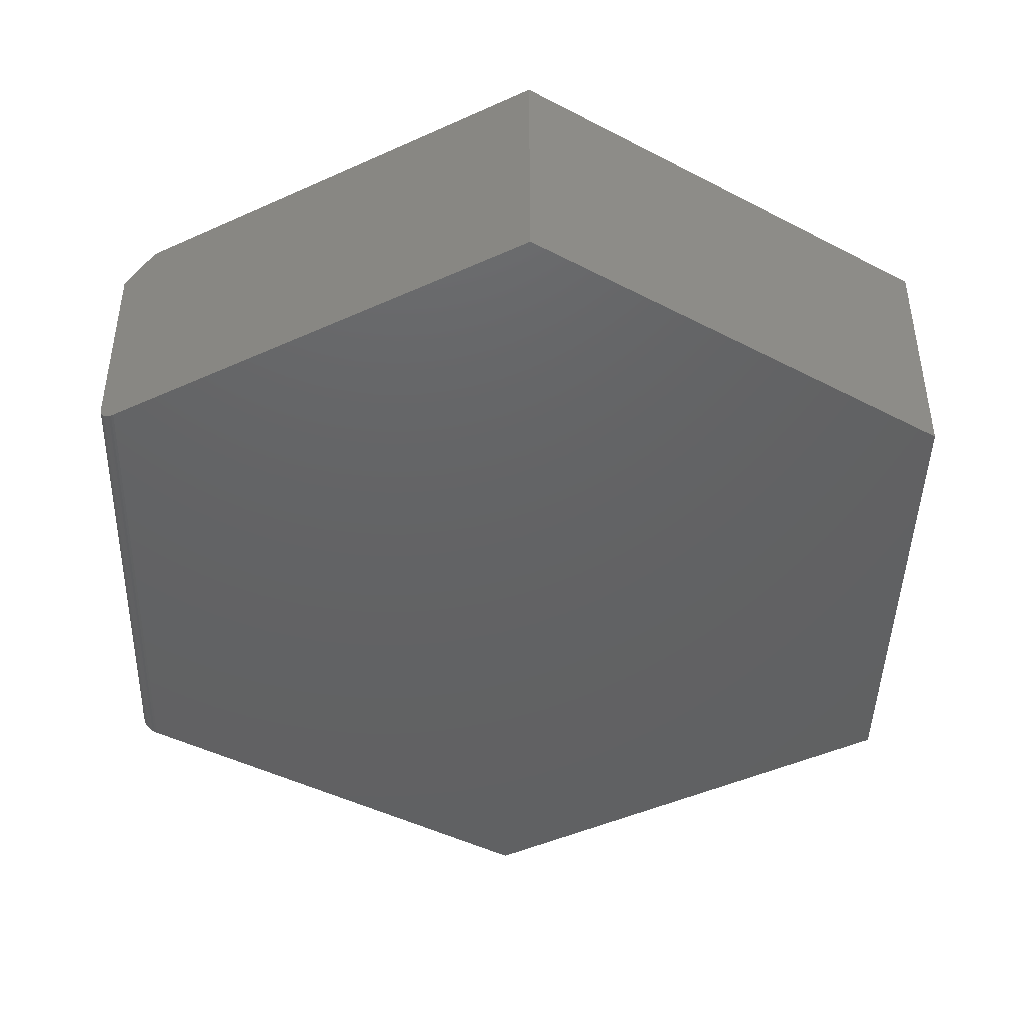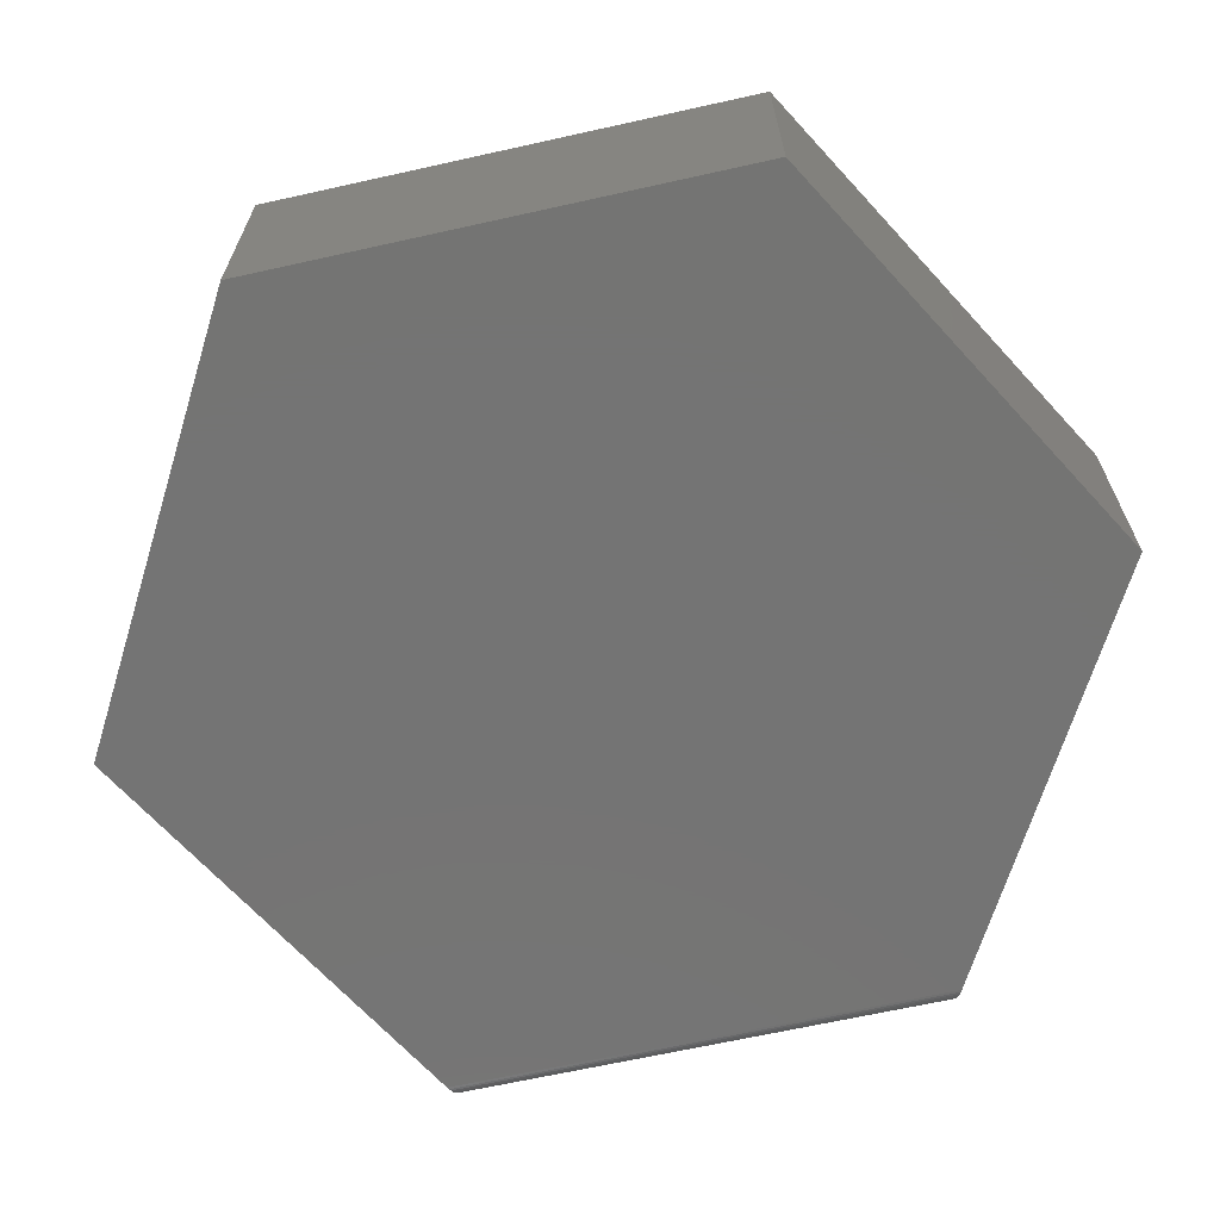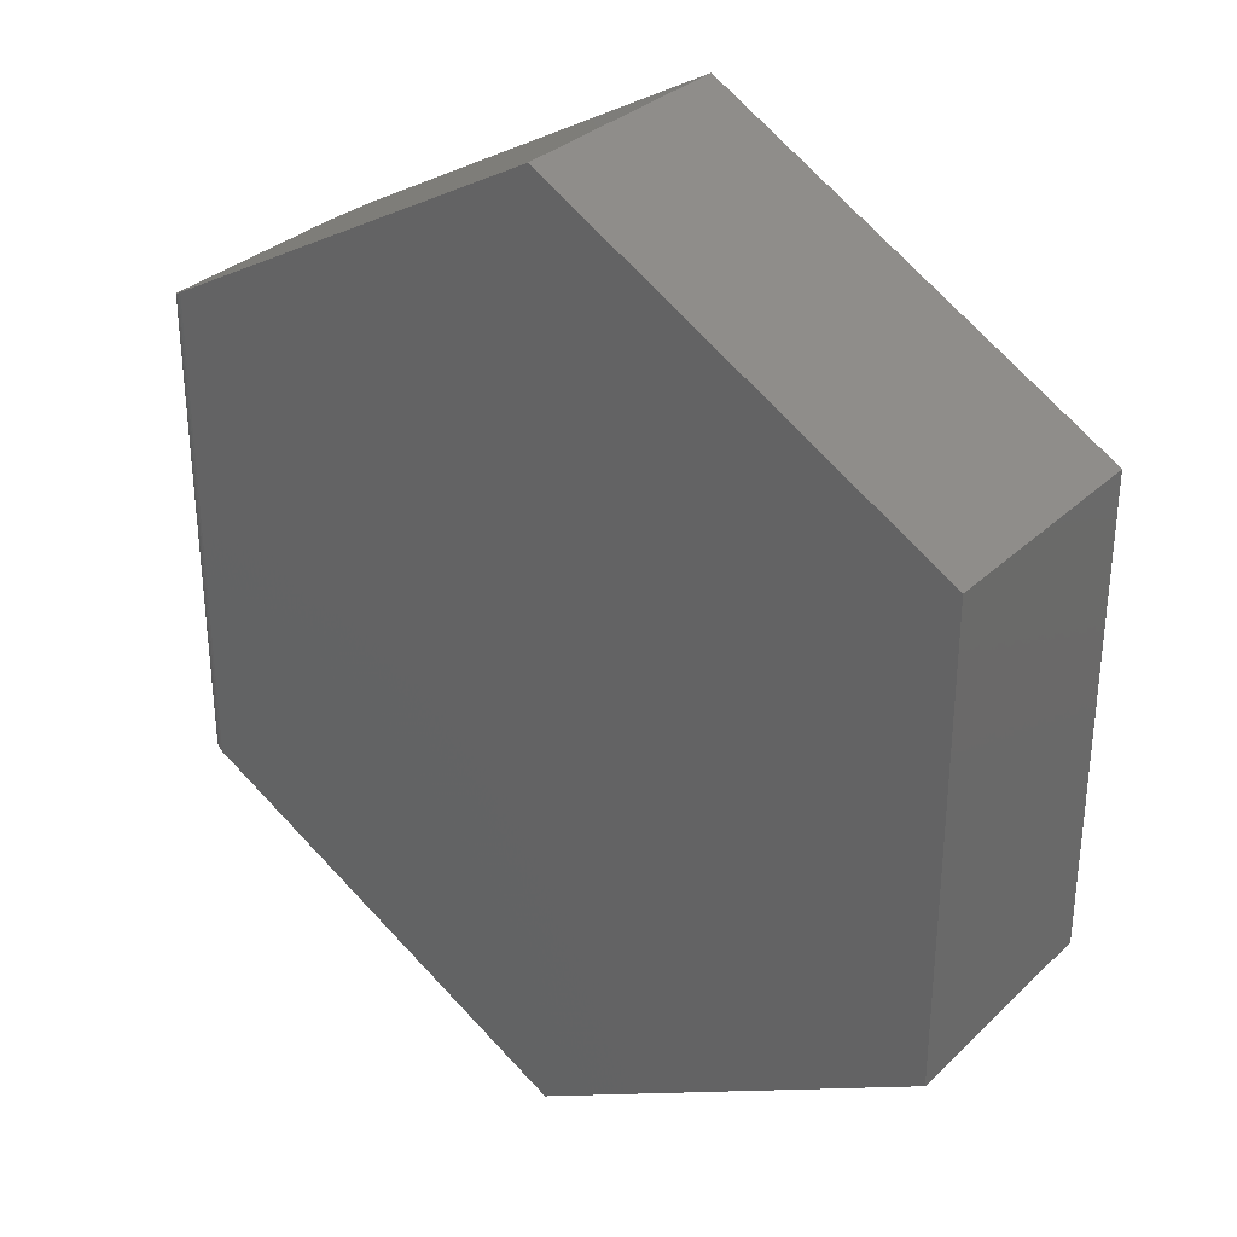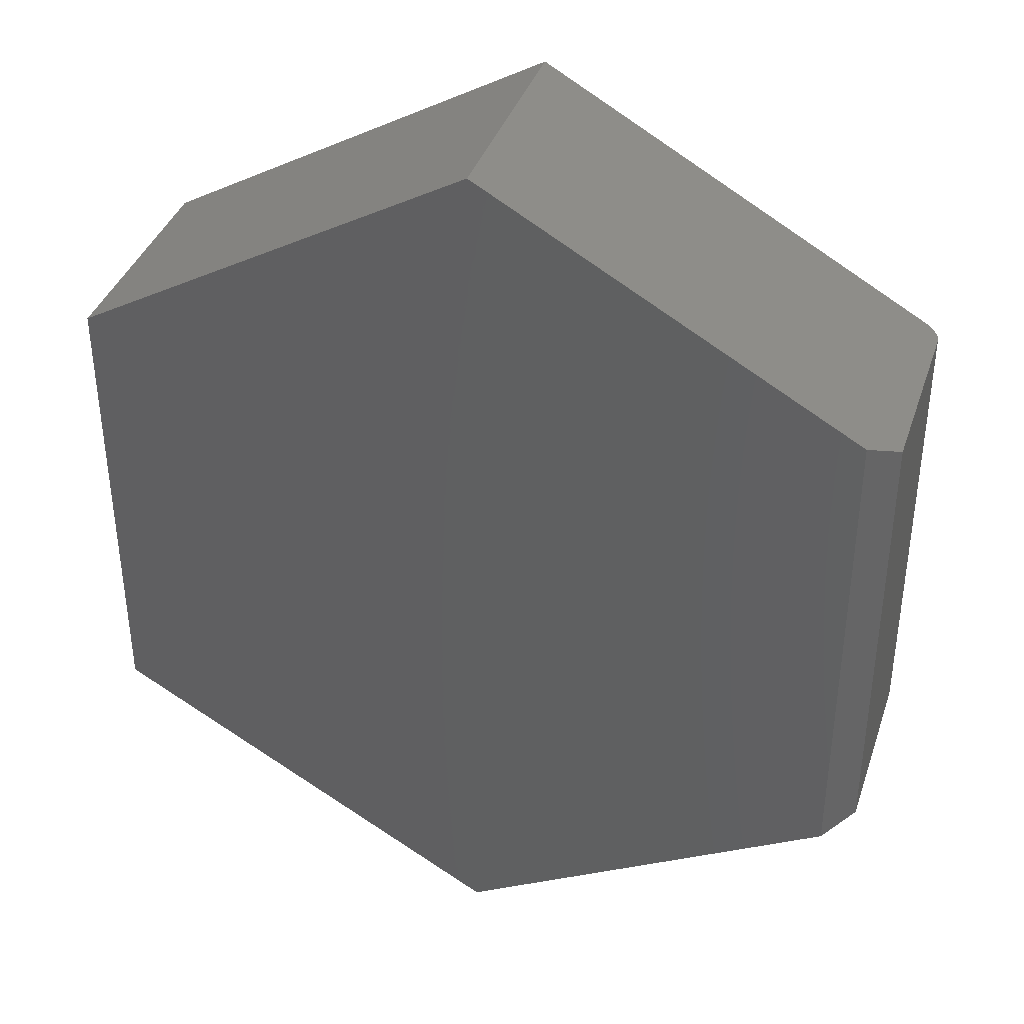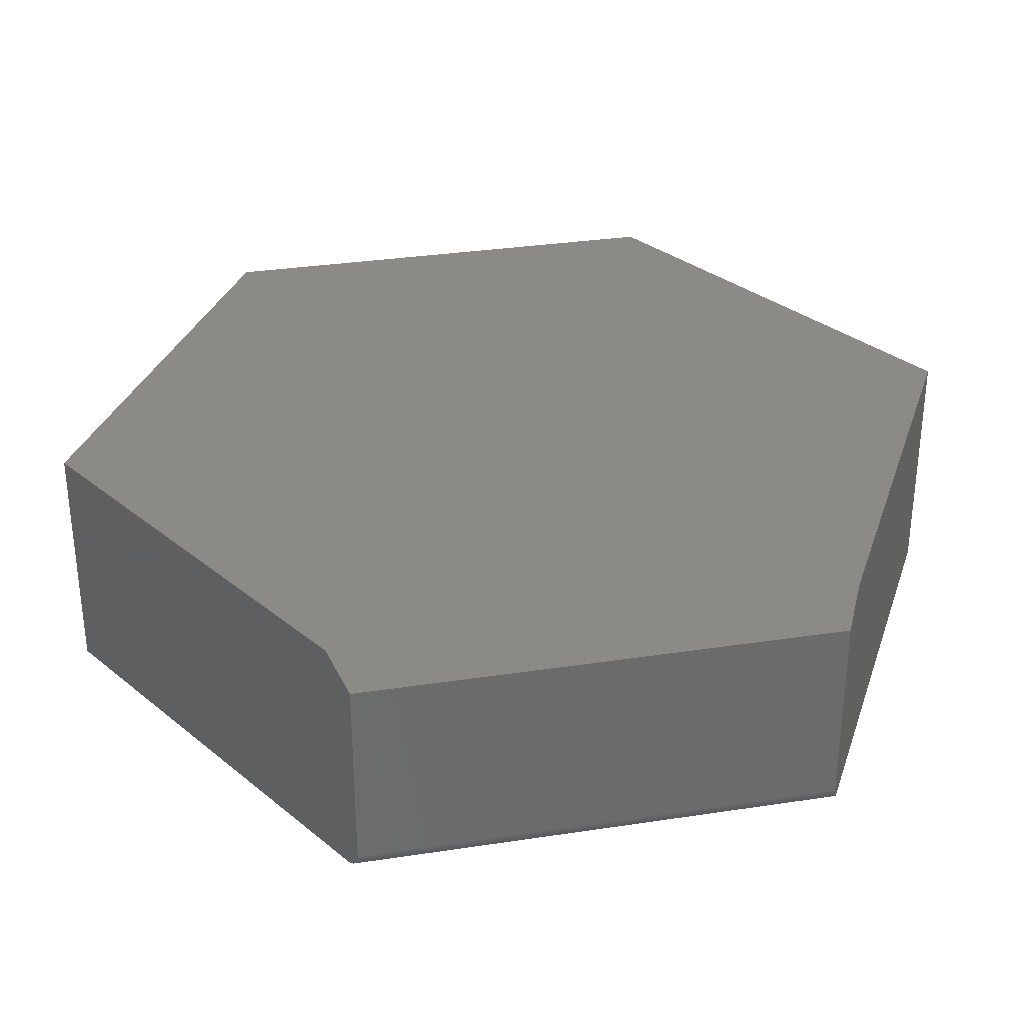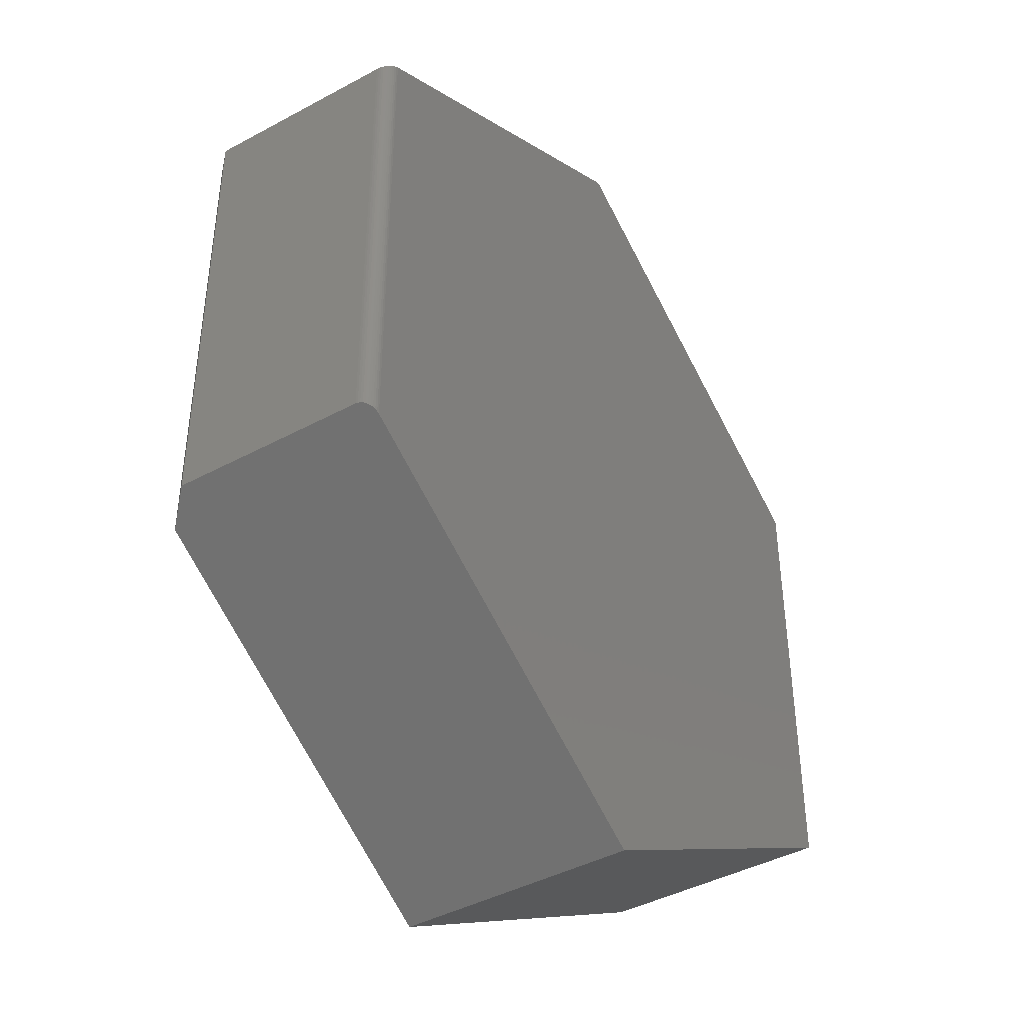
<metadata>
{"format":"stl","ext":"stl","renderer":"f3d","projection":"perspective","resolution":1024,"background":"white","views":[{"elev":-44.5,"azim":-1.5,"up":"+Y"},{"elev":-66.4,"azim":102.6,"up":"+Y"},{"elev":32.1,"azim":37.7,"up":"+Z"},{"elev":38.3,"azim":-162.1,"up":"+Z"},{"elev":32.1,"azim":-102.1,"up":"+Y"},{"elev":-42.3,"azim":-57.1,"up":"+Z"}]}
</metadata>
<code>
# stl→obj: 34 verts, 64 faces
v -0.6484 -0.3516 0.3758
v -0.6484 -0.04688 0.3758
v -0.6484 -0.3516 -0.375
v -0.6484 -0.04688 -0.375
v -0.6481 -0.3552 0.376
v -0.6473 -0.3588 0.3765
v -0.6459 -0.3622 0.3773
v -0.644 -0.3653 0.3783
v -0.6416 -0.3681 0.3797
v -0.6388 -0.3705 0.3812
v -0.6357 -0.3724 0.383
v -0.6323 -0.3738 0.3849
v -0.6287 -0.3747 0.3869
v -0.625 -0.375 0.389
v -0.6016 4.835e-17 0.4022
v 0.006826 -0.375 0.7444
v 0.006826 1.349e-16 0.7444
v -0.6016 3.74e-18 -0.4014
v 0.006826 5.229e-17 -0.7436
v 0.006826 -0.375 -0.7436
v -0.625 -0.375 -0.3882
v -0.6287 -0.3747 -0.3861
v -0.6323 -0.3738 -0.3841
v -0.6357 -0.3724 -0.3822
v -0.6388 -0.3705 -0.3804
v -0.6416 -0.3681 -0.3789
v -0.644 -0.3653 -0.3775
v -0.6459 -0.3622 -0.3764
v -0.6473 -0.3588 -0.3756
v -0.6481 -0.3552 -0.3752
v 0.6484 -0.375 -0.375
v 0.6484 -0.375 0.3758
v 0.6484 1.44e-16 -0.375
v 0.6484 1.857e-16 0.3758
f 1 2 3
f 3 2 4
f 1 5 6
f 2 1 6
f 2 6 7
f 2 7 8
f 2 8 9
f 2 9 10
f 2 10 11
f 2 11 12
f 2 12 13
f 2 13 14
f 2 14 15
f 16 17 14
f 14 17 15
f 18 19 20
f 18 20 21
f 18 21 22
f 18 22 23
f 18 23 24
f 18 24 25
f 18 25 26
f 18 26 27
f 18 27 28
f 18 28 29
f 18 29 30
f 18 30 3
f 18 3 4
f 21 20 31
f 21 31 14
f 14 31 32
f 14 32 16
f 21 13 22
f 21 14 13
f 7 27 8
f 8 27 26
f 8 26 9
f 9 26 25
f 9 25 10
f 10 25 24
f 10 24 11
f 11 24 23
f 11 23 12
f 12 23 22
f 12 22 13
f 1 3 5
f 5 3 30
f 5 30 6
f 6 30 29
f 6 29 7
f 7 29 28
f 7 28 27
f 33 19 18
f 17 34 15
f 15 34 33
f 15 33 18
f 2 15 4
f 4 15 18
f 32 34 16
f 16 34 17
f 31 33 32
f 32 33 34
f 20 19 31
f 31 19 33

</code>
